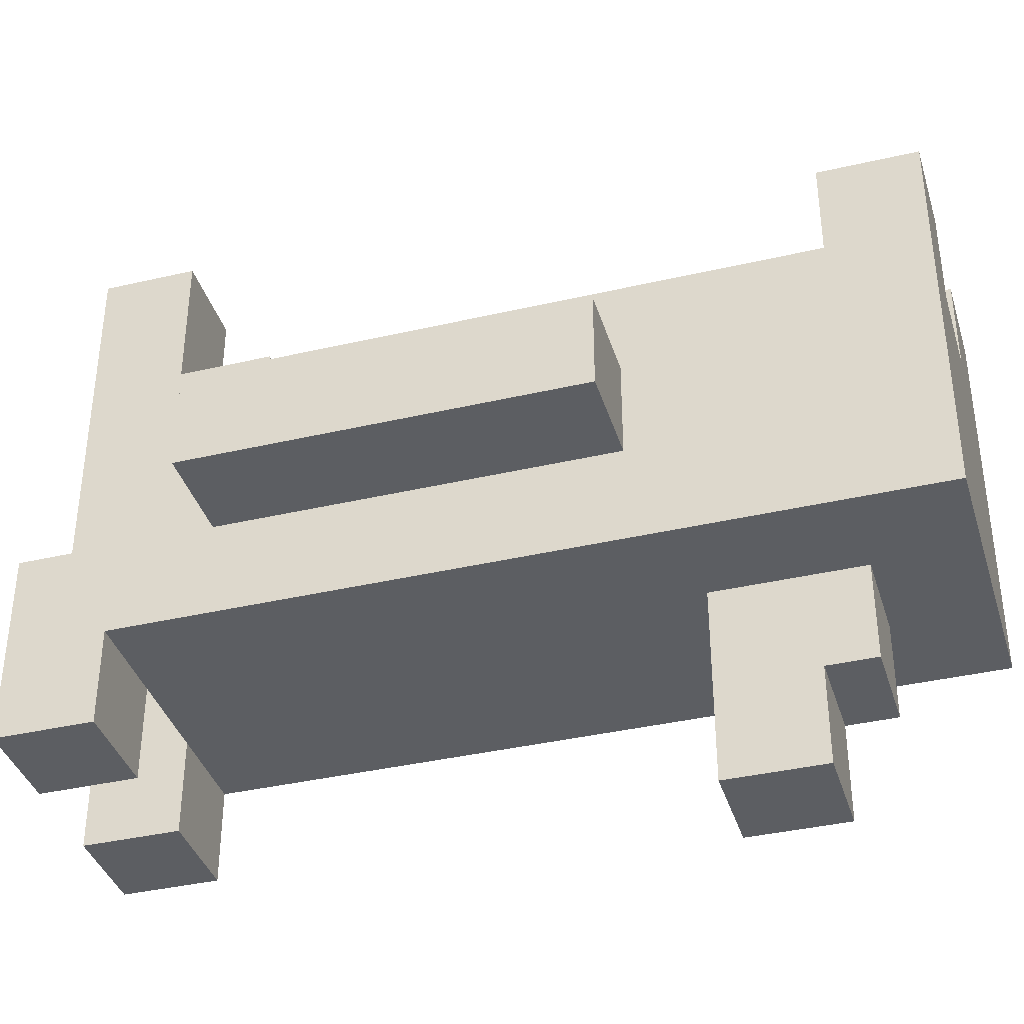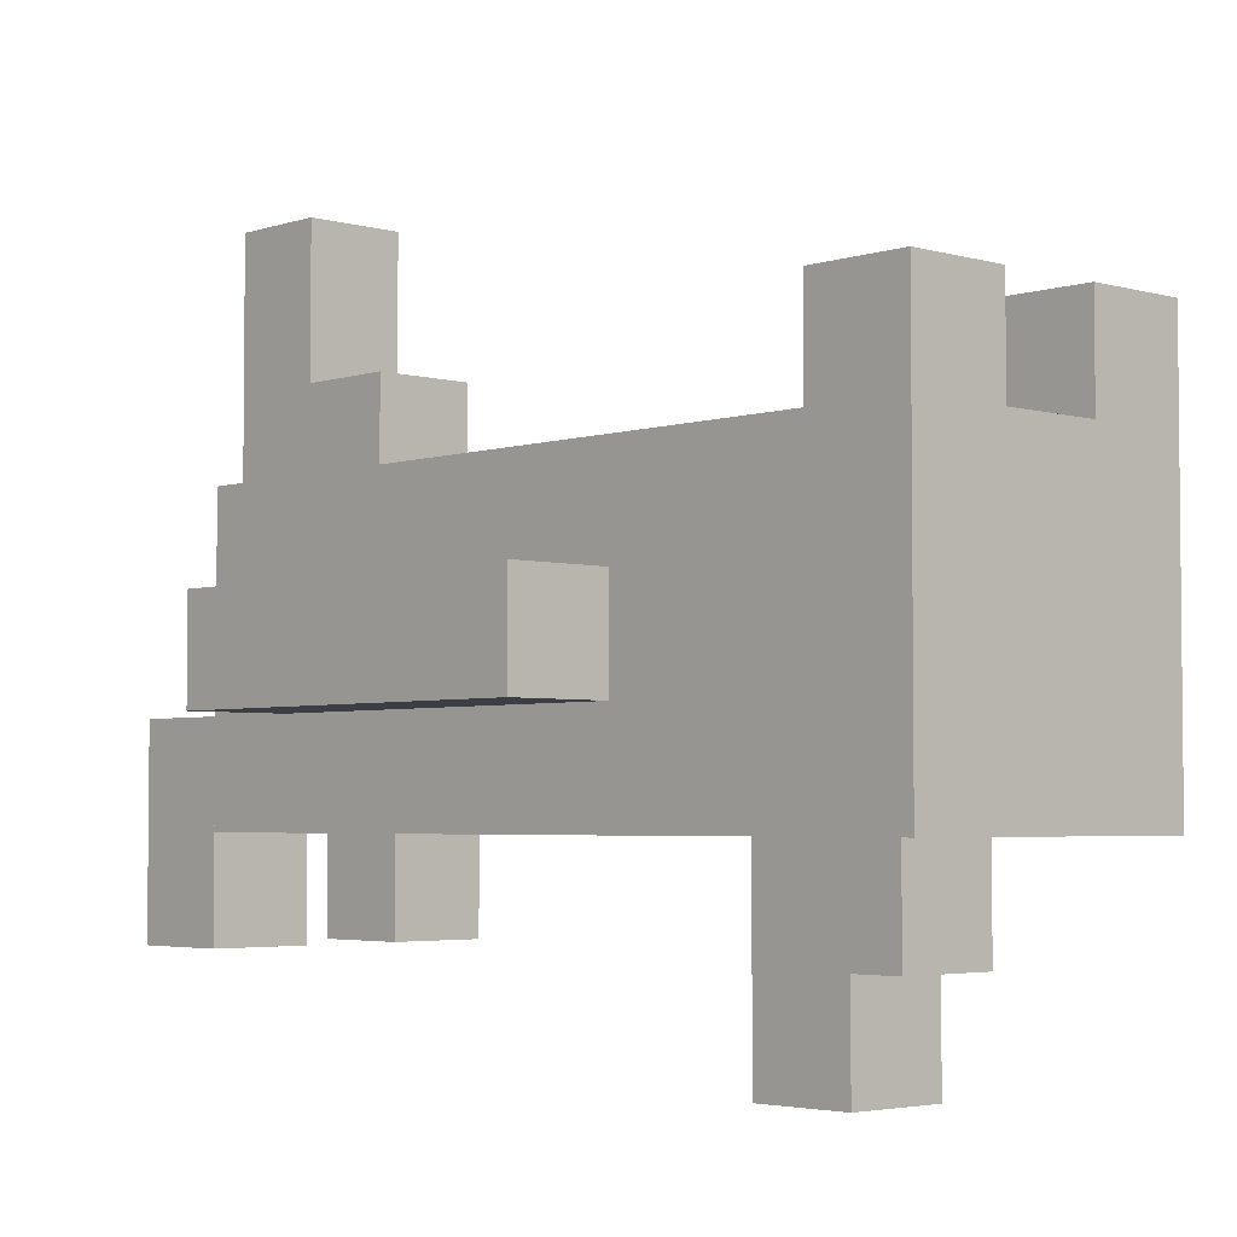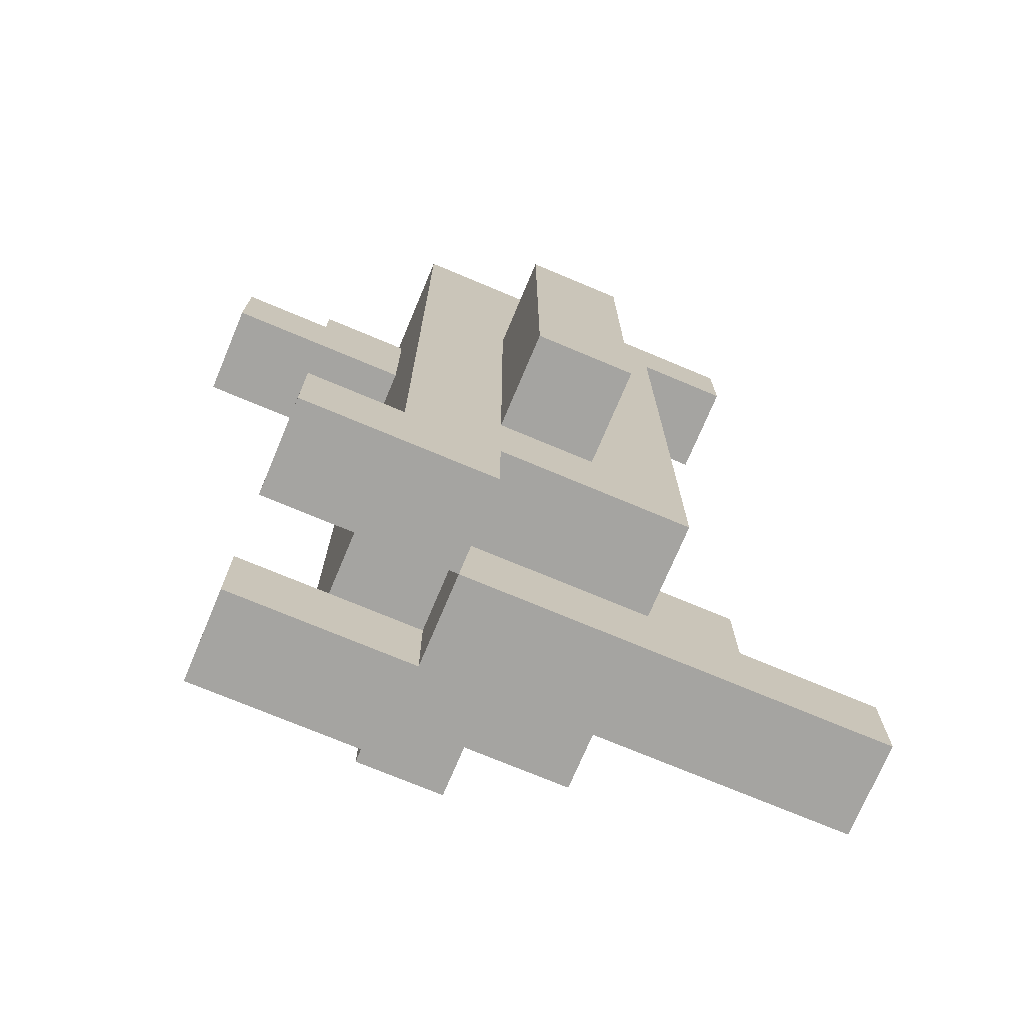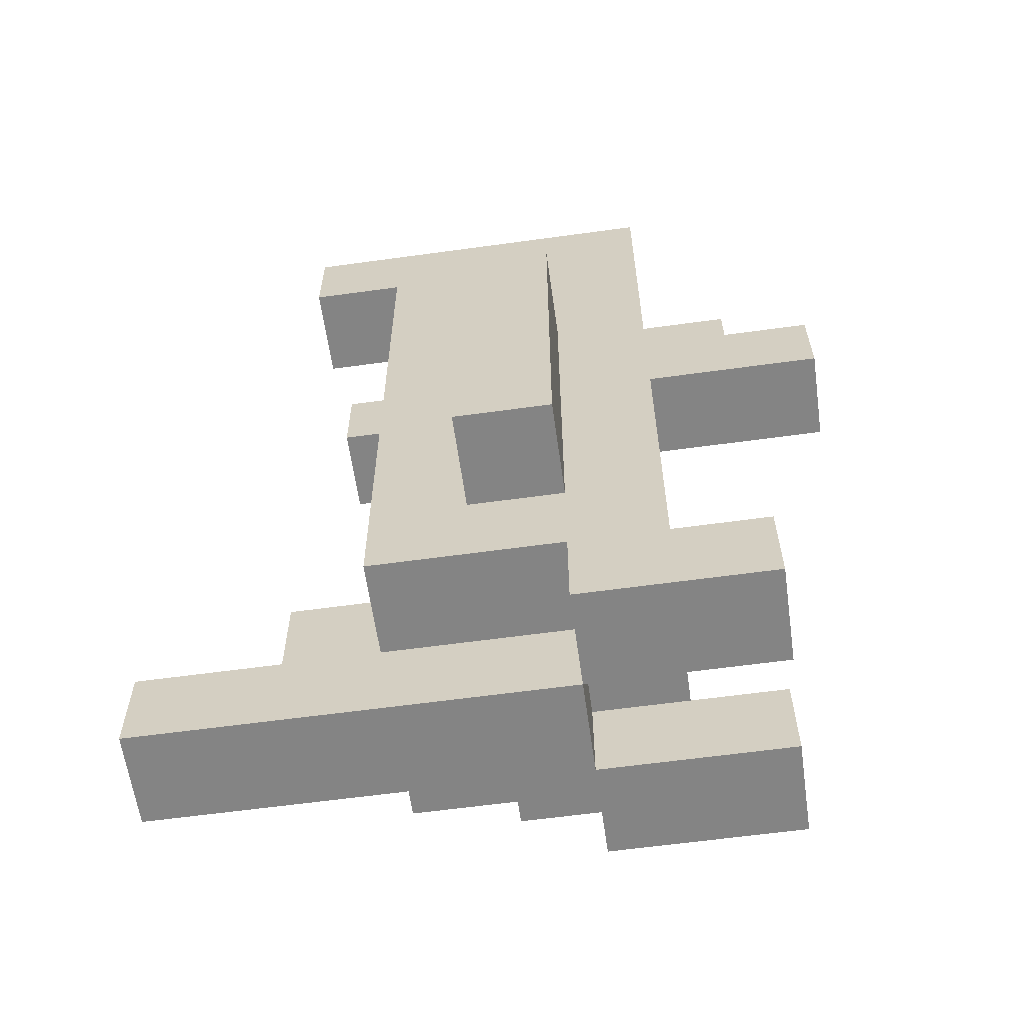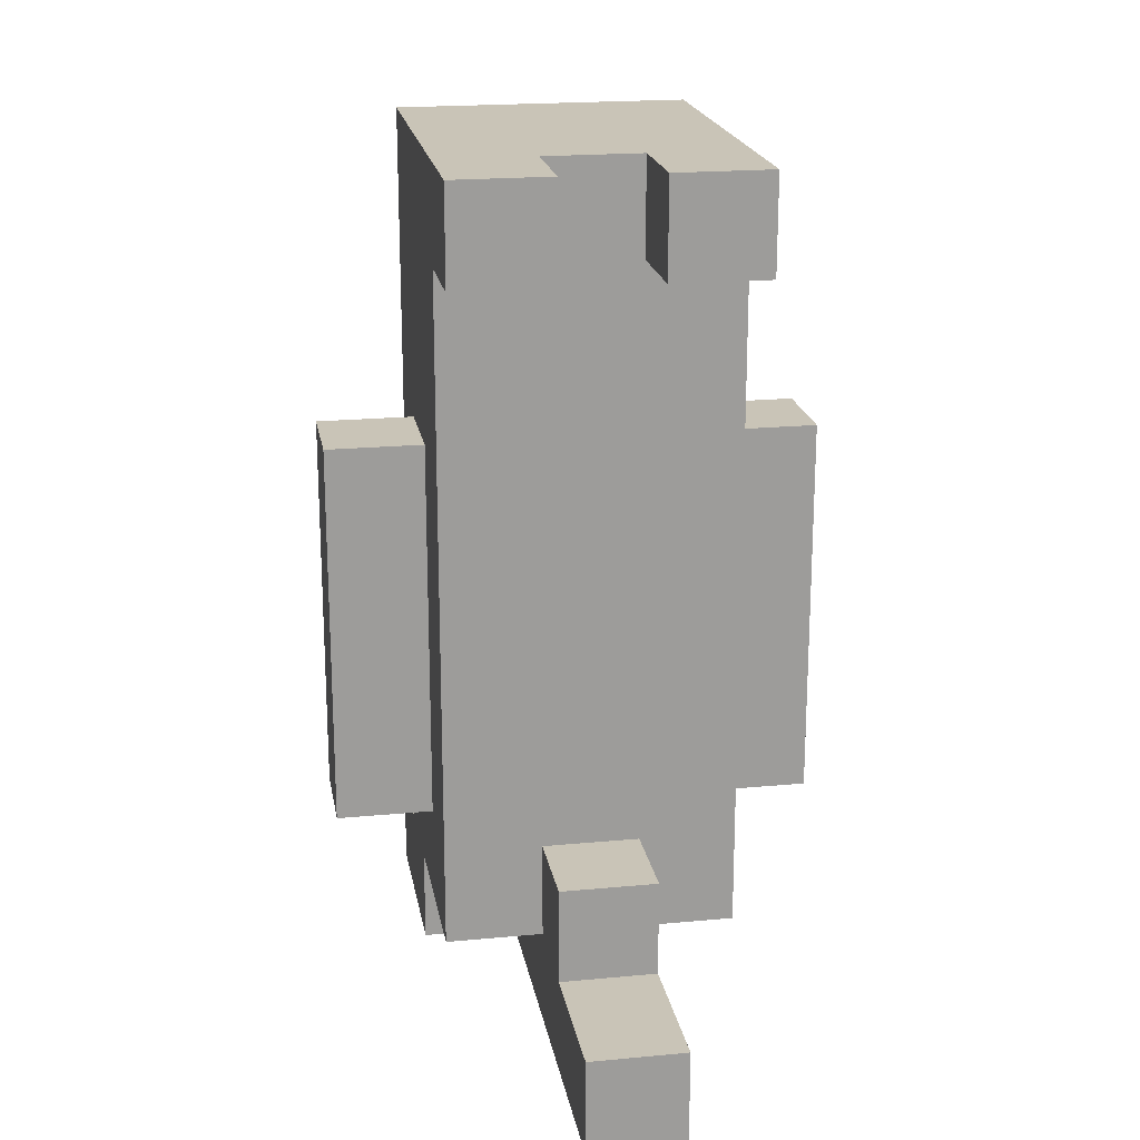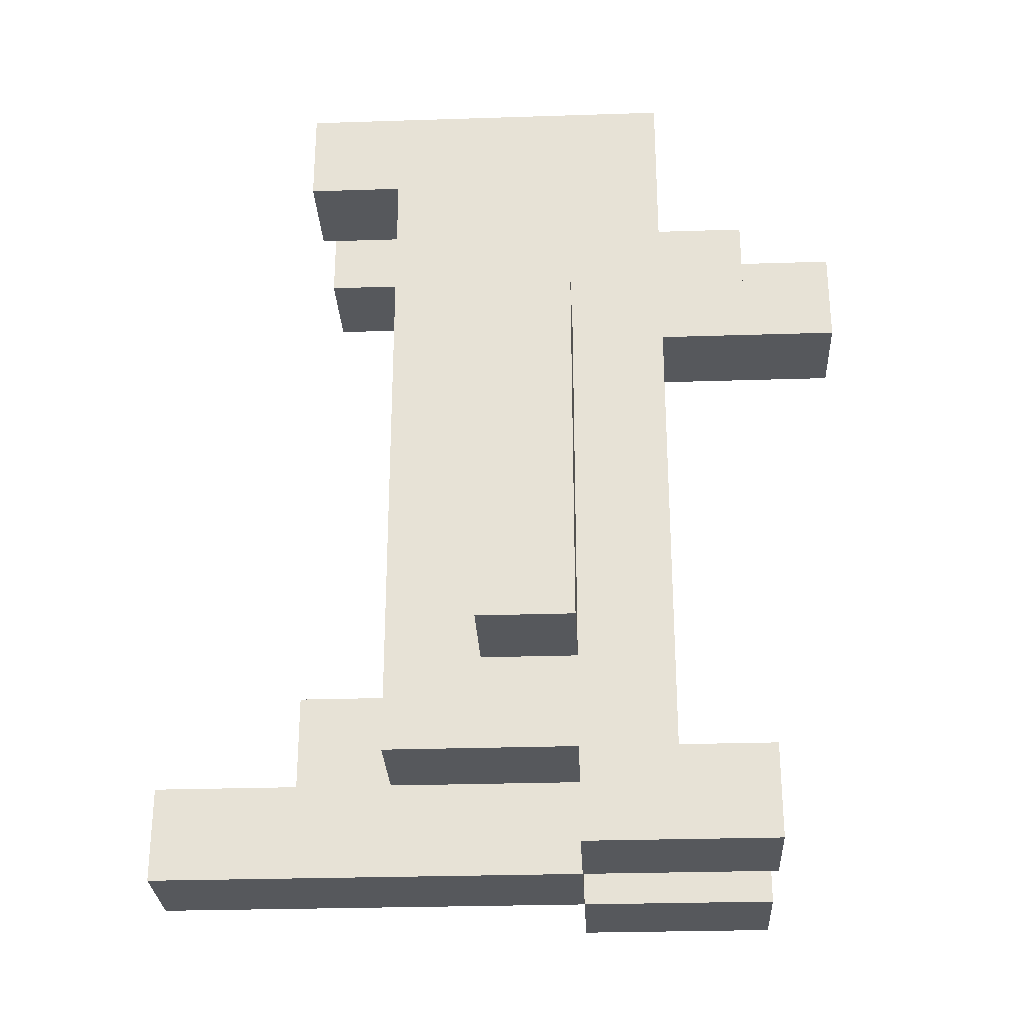
<metadata>
{"format":"obj","ext":"obj","renderer":"f3d","projection":"perspective","resolution":1024,"background":"white","views":[{"elev":-38.0,"azim":106.5,"up":"+Z"},{"elev":-3.7,"azim":136.9,"up":"+Z"},{"elev":-73.2,"azim":-112.8,"up":"+Y"},{"elev":-61.3,"azim":98.0,"up":"+Y"},{"elev":20.0,"azim":-9.8,"up":"+Y"},{"elev":-28.3,"azim":92.8,"up":"+Y"}]}
</metadata>
<code>
o penguin
v 0.3125 0.75 0.0625
v 0.3125 0.75 -0.0625
v 0.3125 0.25 0.0625
v 0.3125 0.25 -0.0625
v 0.1875 0.75 0.0625
v 0.1875 0.75 -0.0625
v 0.1875 0.25 0.0625
v 0.1875 0.25 -0.0625
v 0.0625 0.125 0.5
v 0.0625 0.125 -0.0625
v 0.0625 0 0.5
v 0.0625 0 -0.0625
v -0.0625 0.125 0.5
v -0.0625 0.125 -0.0625
v -0.0625 0 0.5
v -0.0625 0 -0.0625
v -0.0625 0.125 -0.0625
v -0.0625 0.125 -0.3125
v -0.0625 0 -0.0625
v -0.0625 0 -0.3125
v -0.1875 0.125 -0.0625
v -0.1875 0.125 -0.3125
v -0.1875 0 -0.0625
v -0.1875 0 -0.3125
v 0.1875 0.125 -0.0625
v 0.1875 0.125 -0.3125
v 0.1875 0 -0.0625
v 0.1875 0 -0.3125
v 0.0625 0.125 -0.0625
v 0.0625 0.125 -0.3125
v 0.0625 0 -0.0625
v 0.0625 0 -0.3125
v 0.0625 0.25 0.3125
v 0.0625 0.25 0.1875
v 0.0625 0.125 0.3125
v 0.0625 0.125 0.1875
v -0.0625 0.25 0.3125
v -0.0625 0.25 0.1875
v -0.0625 0.125 0.3125
v -0.0625 0.125 0.1875
v 0.1875 1.125 0.1875
v 0.1875 1.125 -0.1875
v 0.1875 0.125 0.1875
v 0.1875 0.125 -0.1875
v -0.1875 1.125 0.1875
v -0.1875 1.125 -0.1875
v -0.1875 0.125 0.1875
v -0.1875 0.125 -0.1875
v 0.0625 1 -0.1875
v 0.0625 1 -0.3125
v 0.0625 0.8125 -0.1875
v 0.0625 0.8125 -0.3125
v -0.0625 1 -0.1875
v -0.0625 1 -0.3125
v -0.0625 0.8125 -0.1875
v -0.0625 0.8125 -0.3125
v 0.0625 0.9375 -0.3125
v 0.0625 0.9375 -0.4375
v 0.0625 0.8125 -0.3125
v 0.0625 0.8125 -0.4375
v -0.0625 0.9375 -0.3125
v -0.0625 0.9375 -0.4375
v -0.0625 0.8125 -0.3125
v -0.0625 0.8125 -0.4375
v 0.1875 1.125 0.3125
v 0.1875 1.125 0.1875
v 0.1875 1 0.3125
v 0.1875 1 0.1875
v 0.0625 1.125 0.3125
v 0.0625 1.125 0.1875
v 0.0625 1 0.3125
v 0.0625 1 0.1875
v -0.0625 1.125 0.3125
v -0.0625 1.125 0.1875
v -0.0625 1 0.3125
v -0.0625 1 0.1875
v -0.1875 1.125 0.3125
v -0.1875 1.125 0.1875
v -0.1875 1 0.3125
v -0.1875 1 0.1875
v -0.1875 0.75 0.0625
v -0.1875 0.75 -0.0625
v -0.1875 0.25 0.0625
v -0.1875 0.25 -0.0625
v -0.3125 0.75 0.0625
v -0.3125 0.75 -0.0625
v -0.3125 0.25 0.0625
v -0.3125 0.25 -0.0625
f 4 2 1 3
f 7 5 6 8
f 1 2 6 5
f 4 3 7 8
f 3 1 5 7
f 8 6 2 4
f 12 10 9 11
f 15 13 14 16
f 9 10 14 13
f 12 11 15 16
f 11 9 13 15
f 16 14 10 12
f 20 18 17 19
f 23 21 22 24
f 17 18 22 21
f 20 19 23 24
f 19 17 21 23
f 24 22 18 20
f 28 26 25 27
f 31 29 30 32
f 25 26 30 29
f 28 27 31 32
f 27 25 29 31
f 32 30 26 28
f 36 34 33 35
f 39 37 38 40
f 33 34 38 37
f 36 35 39 40
f 35 33 37 39
f 40 38 34 36
f 44 42 41 43
f 47 45 46 48
f 41 42 46 45
f 44 43 47 48
f 43 41 45 47
f 48 46 42 44
f 52 50 49 51
f 55 53 54 56
f 49 50 54 53
f 52 51 55 56
f 51 49 53 55
f 56 54 50 52
f 60 58 57 59
f 63 61 62 64
f 57 58 62 61
f 60 59 63 64
f 59 57 61 63
f 64 62 58 60
f 68 66 65 67
f 71 69 70 72
f 65 66 70 69
f 68 67 71 72
f 67 65 69 71
f 72 70 66 68
f 76 74 73 75
f 79 77 78 80
f 73 74 78 77
f 76 75 79 80
f 75 73 77 79
f 80 78 74 76
f 84 82 81 83
f 87 85 86 88
f 81 82 86 85
f 84 83 87 88
f 83 81 85 87
f 88 86 82 84

</code>
